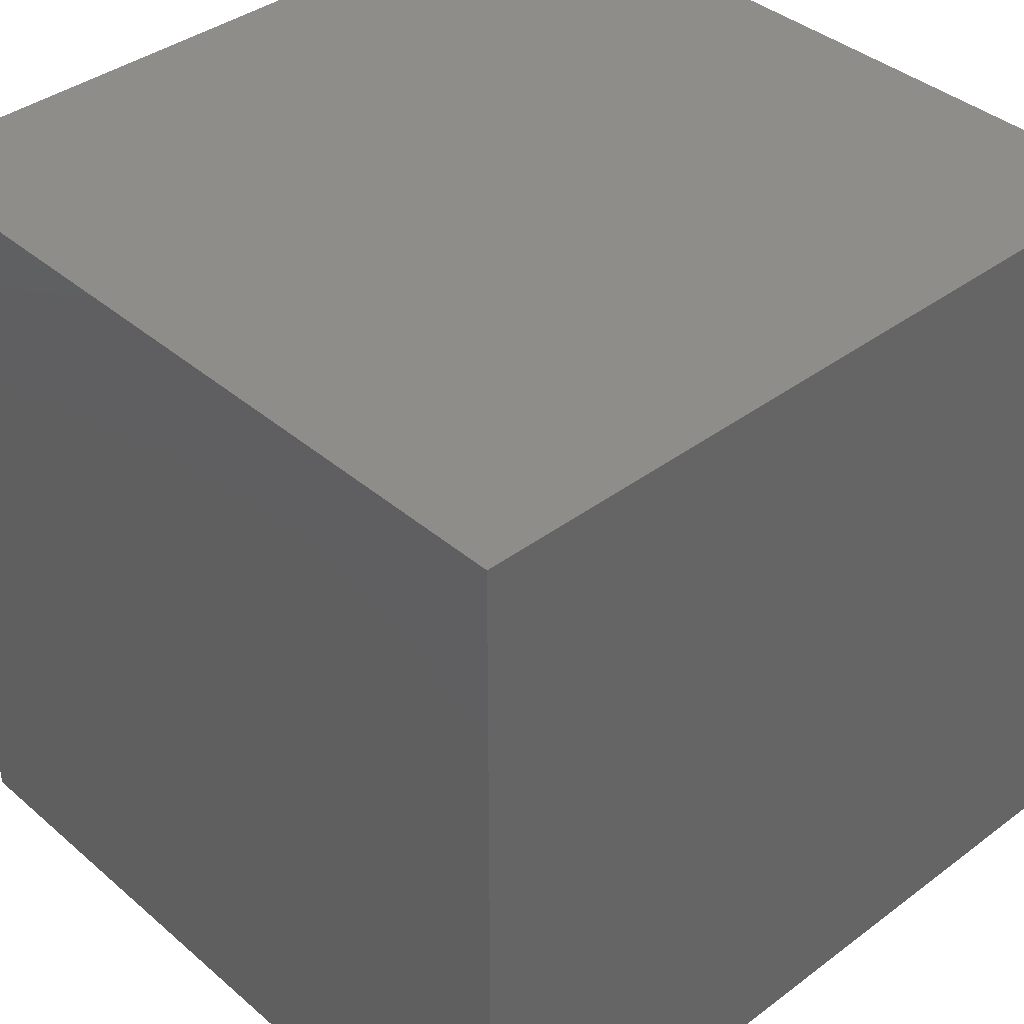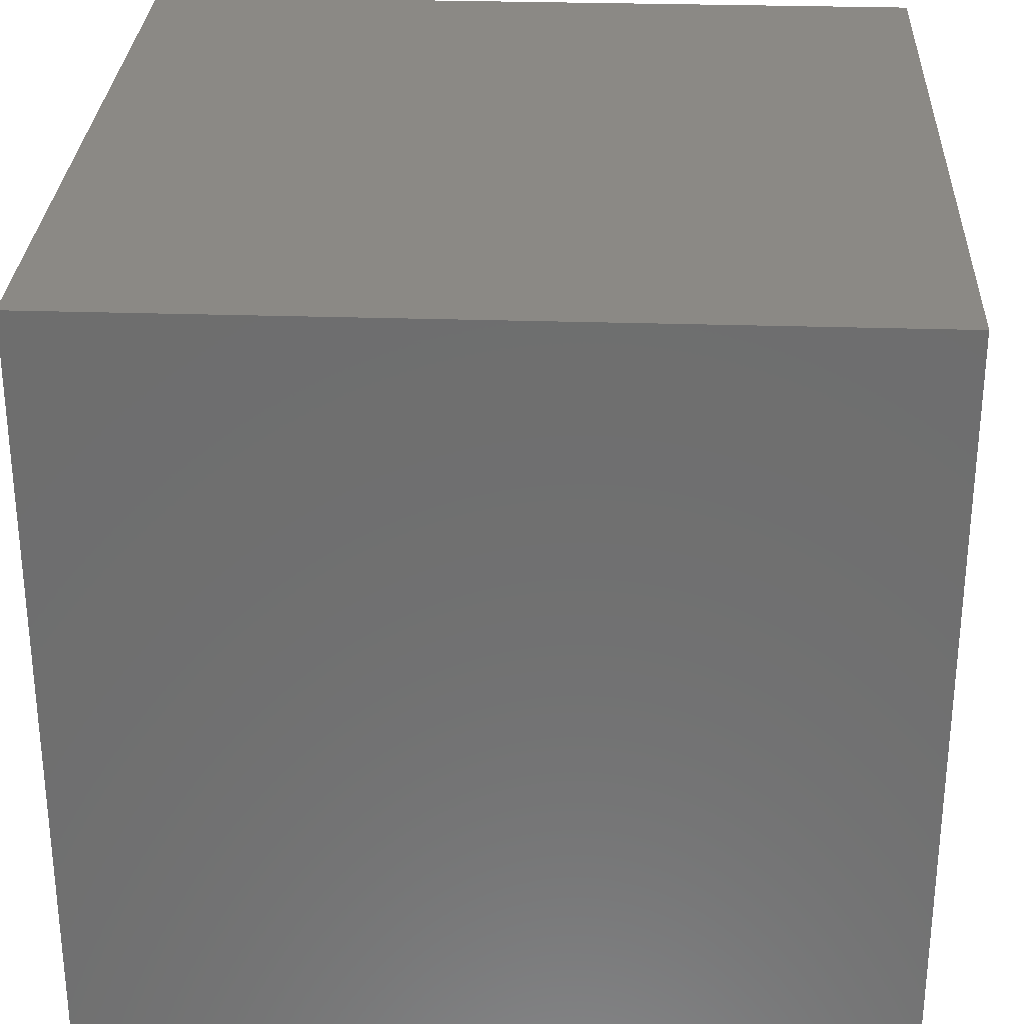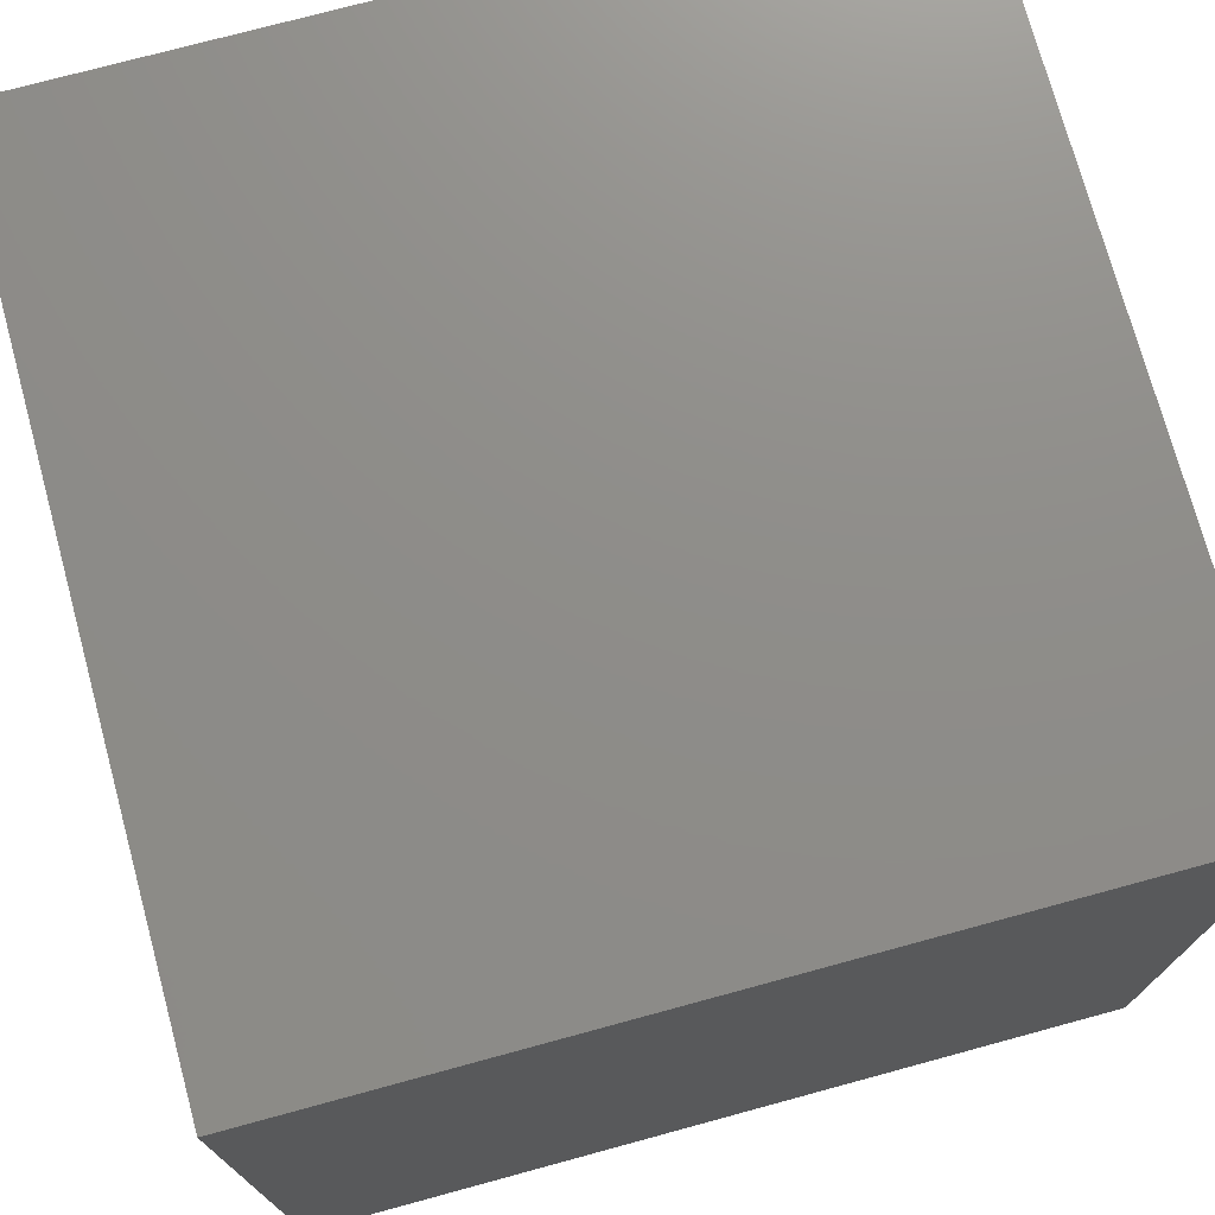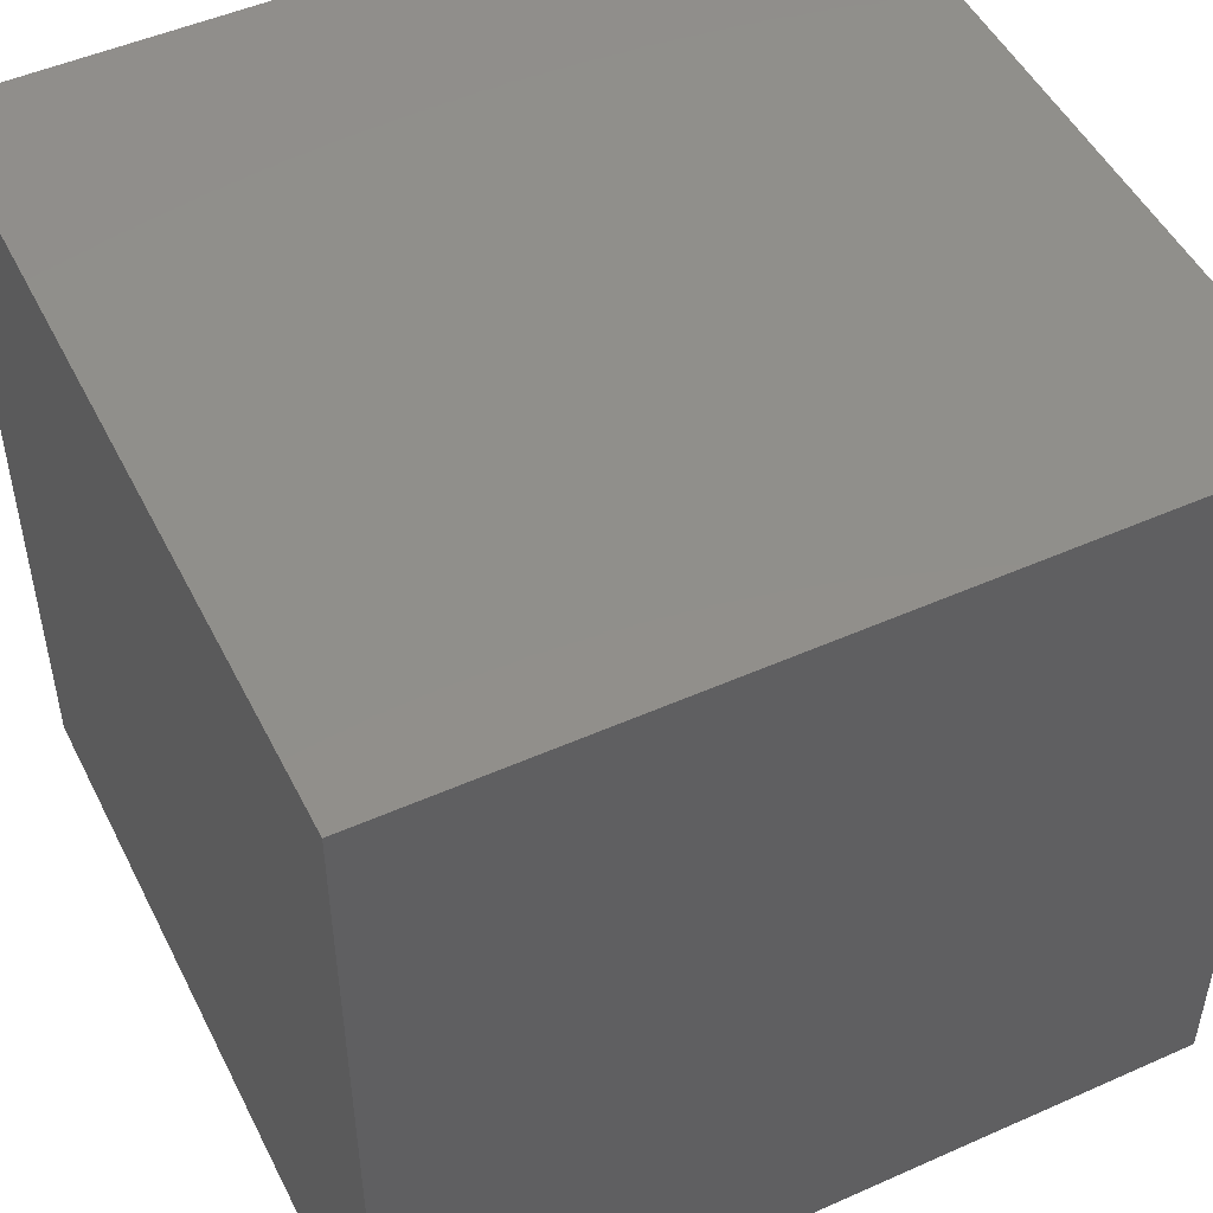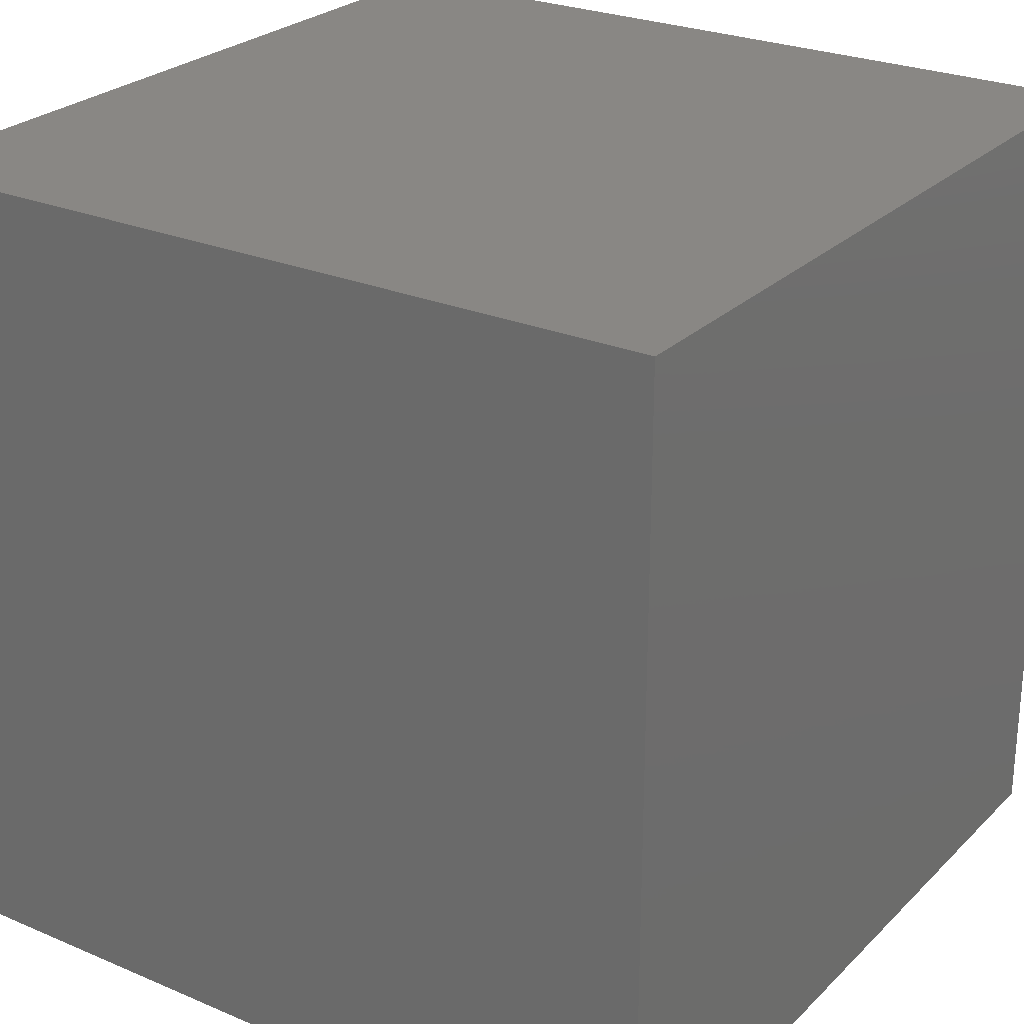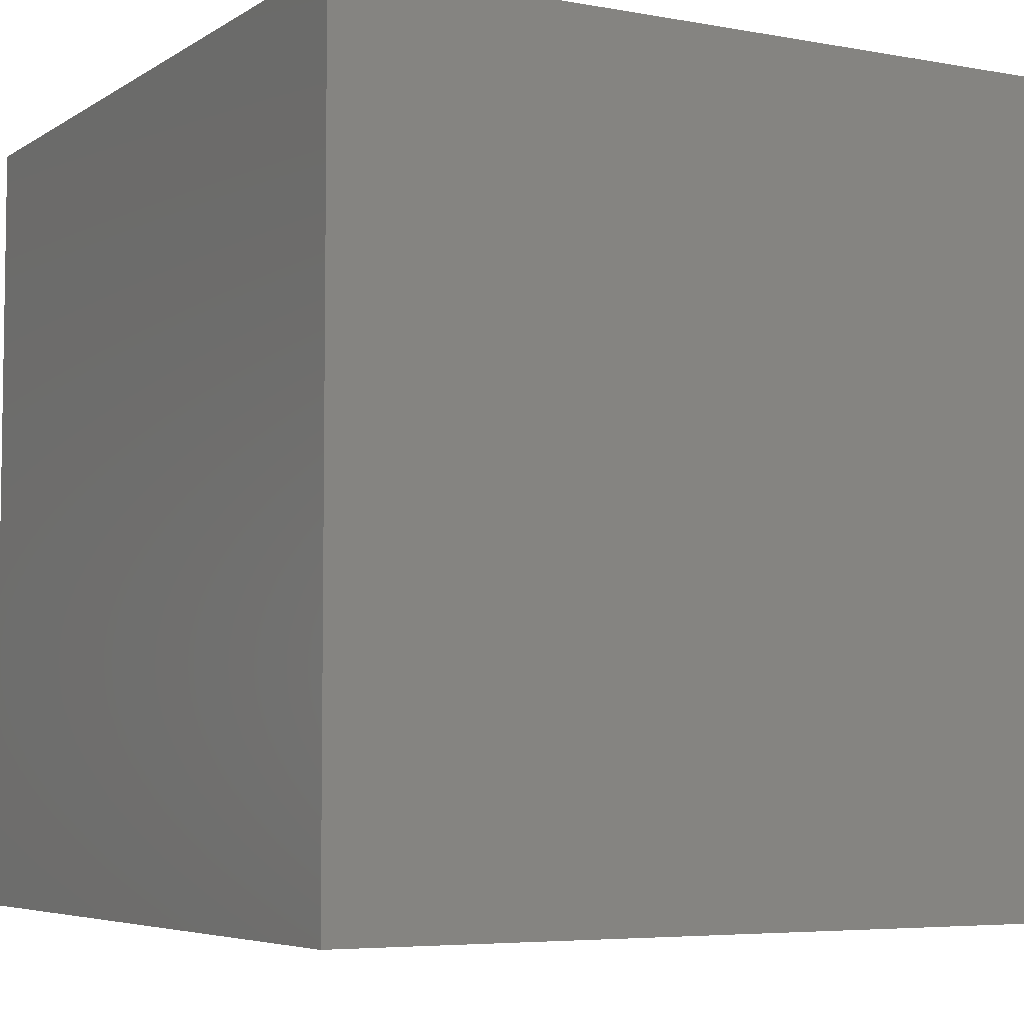
<metadata>
{"format":"stl","ext":"stl","renderer":"f3d","projection":"perspective","resolution":1024,"background":"white","views":[{"elev":38.9,"azim":-43.1,"up":"+Z"},{"elev":29.2,"azim":-87.3,"up":"+Z"},{"elev":74.2,"azim":74.8,"up":"+Z"},{"elev":49.7,"azim":-116.1,"up":"+Z"},{"elev":25.9,"azim":124.0,"up":"+Z"},{"elev":-5.5,"azim":-119.5,"up":"+Z"}]}
</metadata>
<code>
# stl→obj: 8 verts, 12 faces
v 0 0 0
v 1 0 1
v 0 0 1
v 1 0 0
v 0 1 0
v 1 1 0
v 1 1 1
v 0 1 1
f 1 2 3
f 1 4 2
f 1 5 6
f 1 6 4
f 4 6 7
f 4 7 2
f 2 7 8
f 2 8 3
f 3 8 5
f 3 5 1
f 5 8 7
f 5 7 6

</code>
